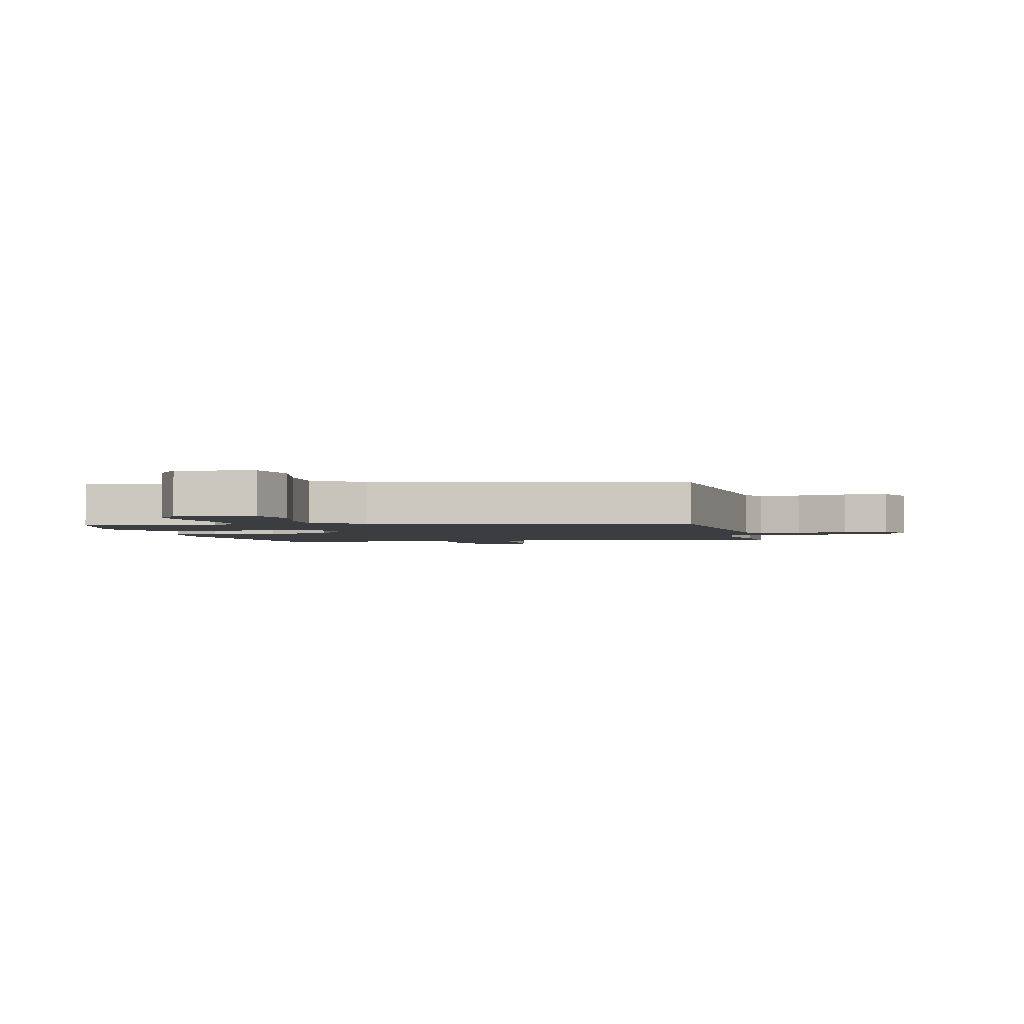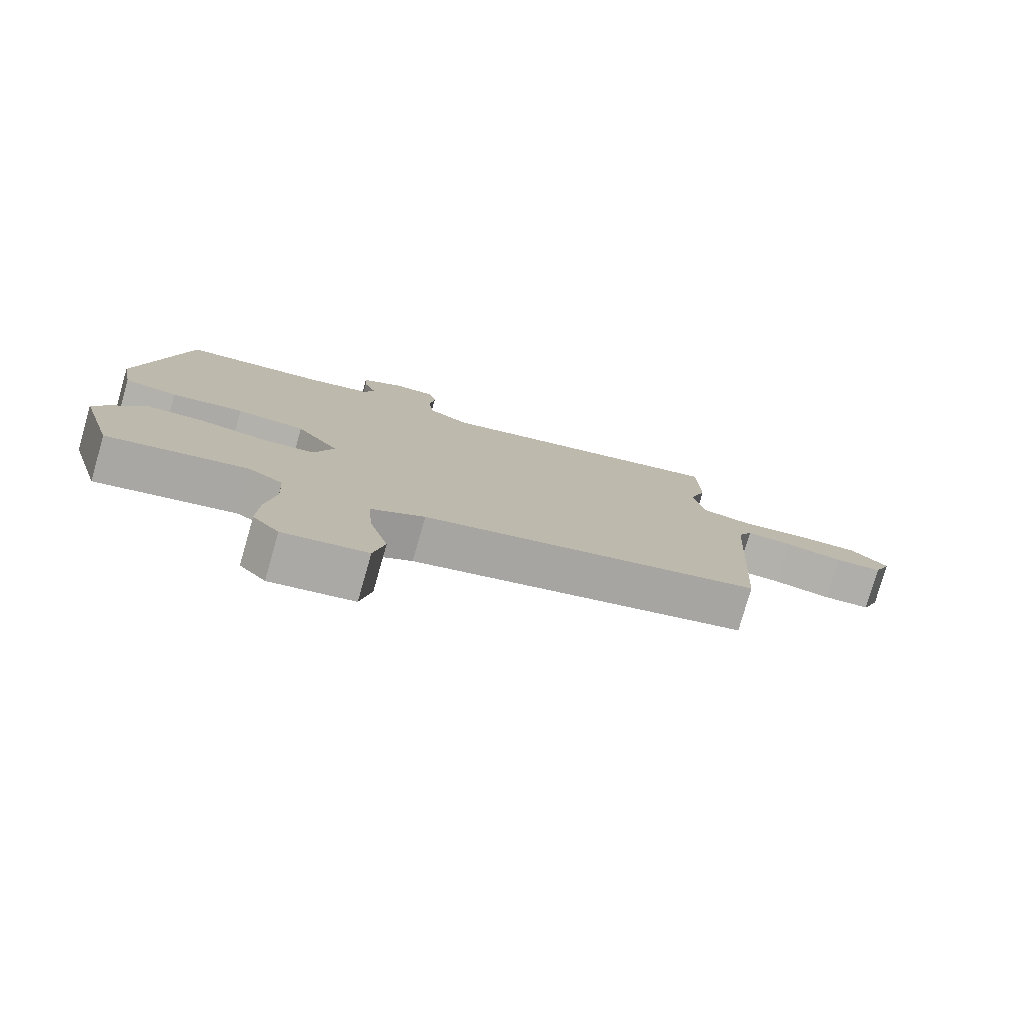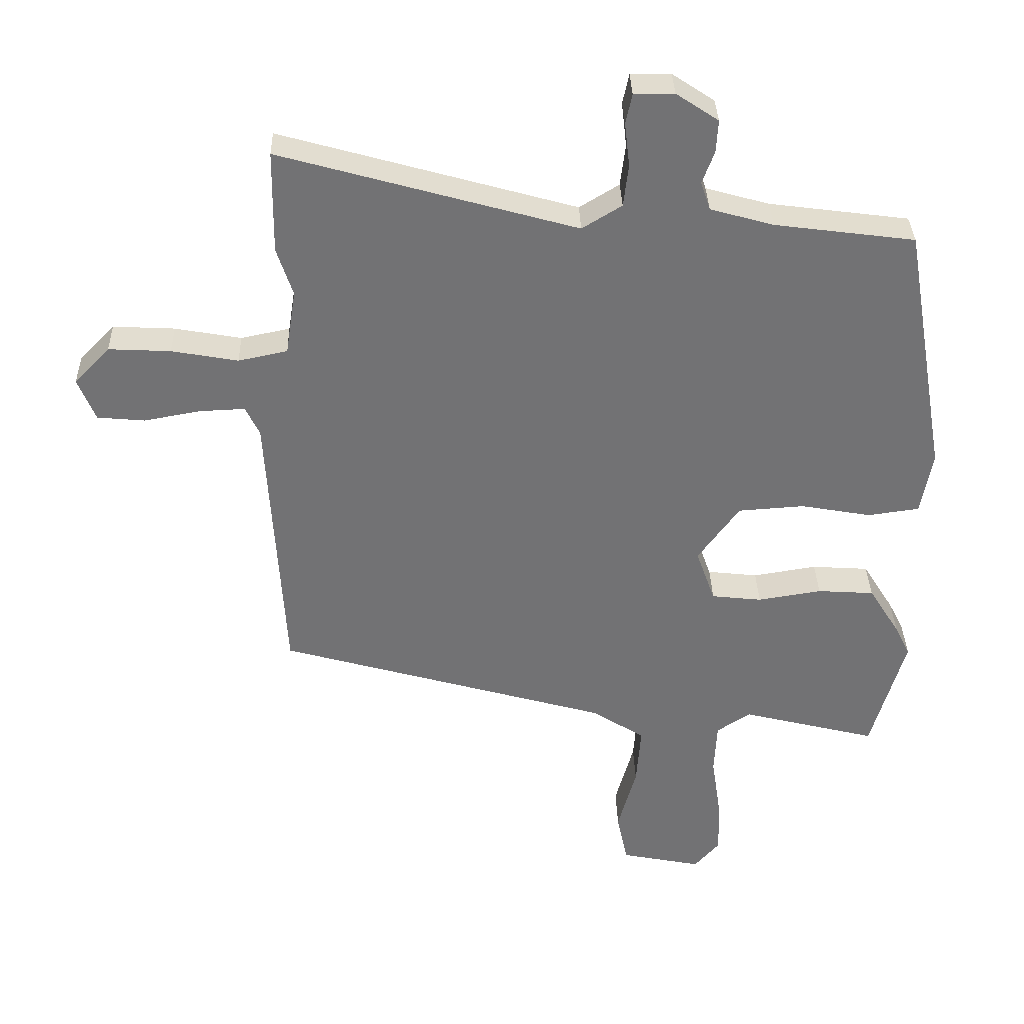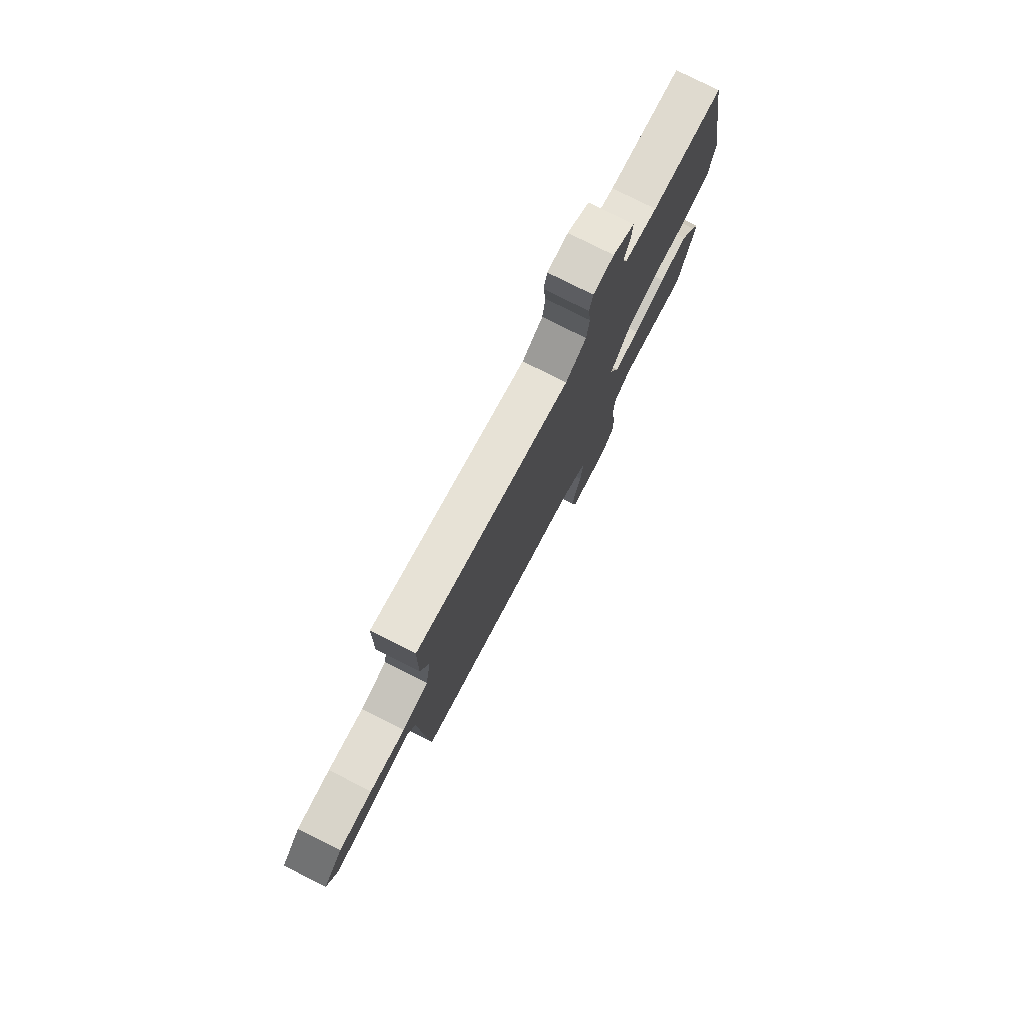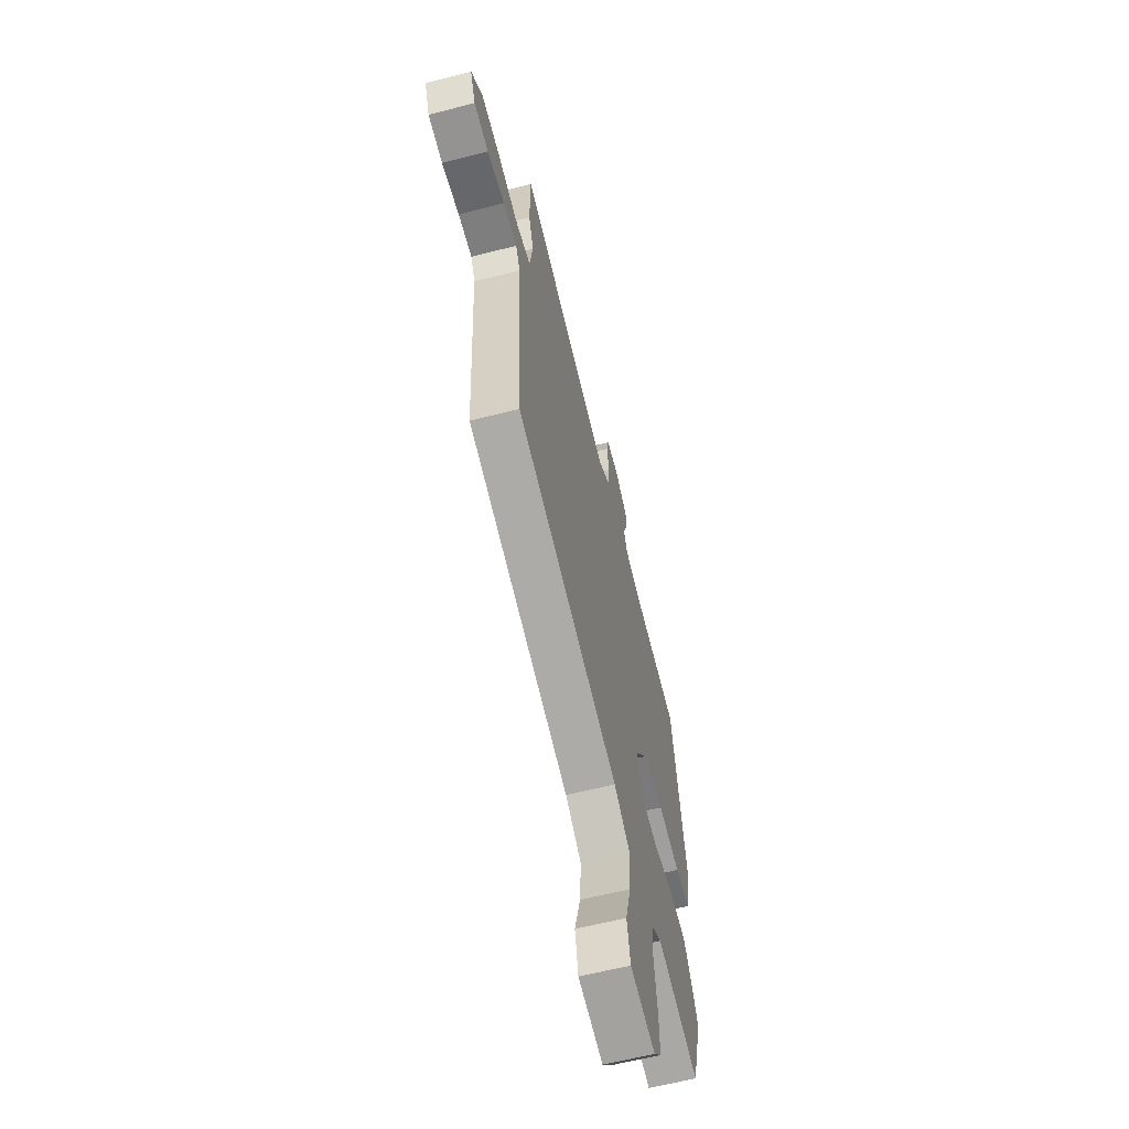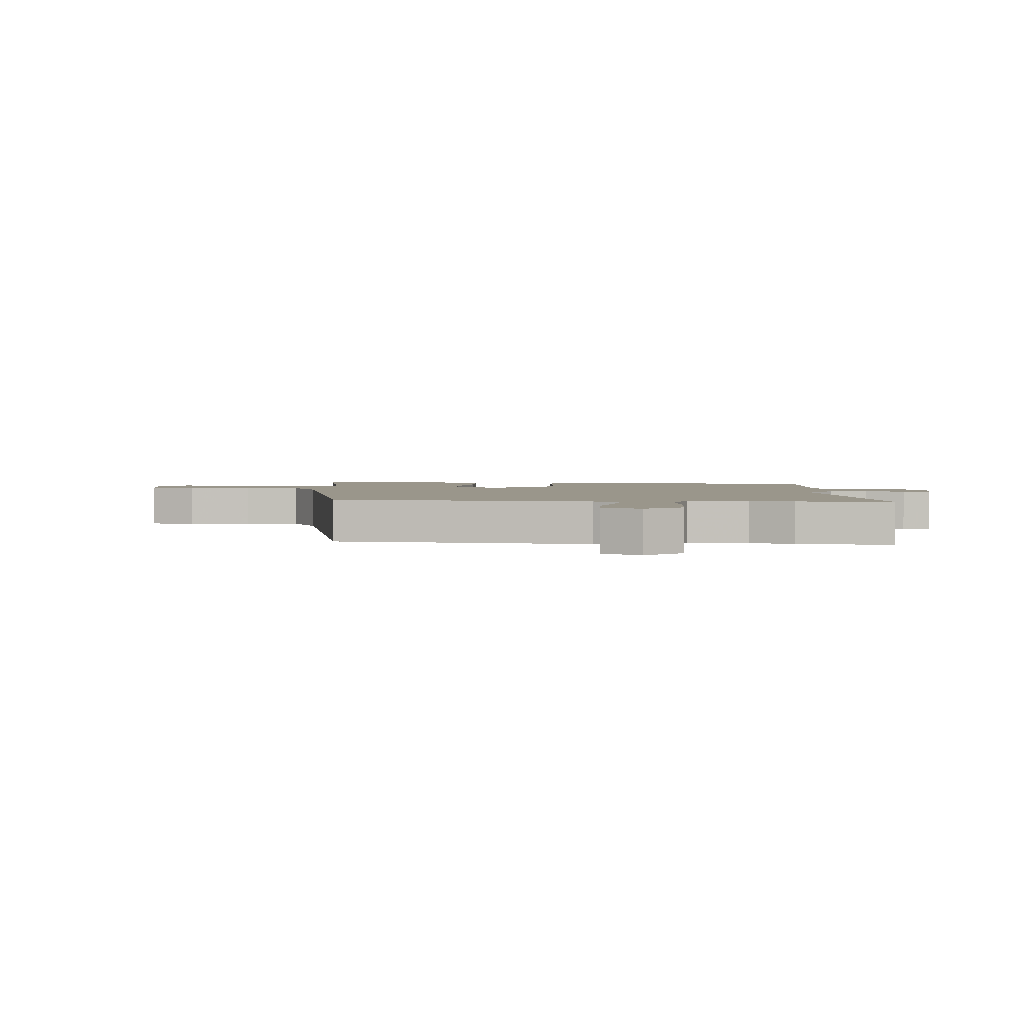
<metadata>
{"format":"obj","ext":"obj","renderer":"f3d","projection":"perspective","resolution":1024,"background":"white","views":[{"elev":-2.5,"azim":-165.1,"up":"+Y"},{"elev":-78.7,"azim":164.0,"up":"+Z"},{"elev":34.5,"azim":-1.6,"up":"+Z"},{"elev":78.2,"azim":-63.3,"up":"+Z"},{"elev":-61.8,"azim":-75.5,"up":"+Z"},{"elev":2.4,"azim":-82.8,"up":"+Y"}]}
</metadata>
<code>
v -0.501 0.07 0.43
v -0.499 0.07 0.591
v -0.036 0.07 0.46
v 0.026 0.07 0.498
v 0.034 0.07 0.564
v 0.026 0.07 0.633
v 0.036 0.07 0.68
v 0.099 0.07 0.68
v 0.165 0.07 0.636
v 0.162 0.07 0.585
v 0.143 0.07 0.534
v 0.158 0.07 0.49
v 0.257 0.07 0.462
v 0.476 0.07 0.433
v 0.546 0.07 0.033
v 0.528 0.07 -0.066
v 0.447 0.07 -0.077
v 0.337 0.07 -0.057
v 0.233 0.07 -0.064
v 0.168 0.07 -0.154
v 0.198 0.07 -0.238
v 0.277 0.07 -0.247
v 0.377 0.07 -0.231
v 0.466 0.07 -0.237
v 0.515 0.07 -0.315
v 0.539 0.07 -0.363
v 0.486 0.07 -0.55
v 0.273 0.07 -0.496
v 0.22 0.07 -0.531
v 0.216 0.07 -0.613
v 0.231 0.07 -0.713
v 0.234 0.07 -0.801
v 0.194 0.07 -0.847
v 0.067 0.07 -0.821
v 0.05 0.07 -0.74
v 0.079 0.07 -0.635
v 0.086 0.07 -0.54
v 0.004 0.07 -0.487
v -0.518 0.07 -0.338
v -0.543 0.07 0.101
v -0.565 0.07 0.147
v -0.636 0.07 0.144
v -0.725 0.07 0.128
v -0.799 0.07 0.135
v -0.826 0.07 0.202
v -0.77 0.07 0.26
v -0.673 0.07 0.255
v -0.569 0.07 0.236
v -0.492 0.07 0.252
v -0.476 0.07 0.354
v -0.501 0 0.43
v -0.499 0 0.591
v -0.036 0 0.46
v 0.026 0 0.498
v 0.034 0 0.564
v 0.026 0 0.633
v 0.036 0 0.68
v 0.099 0 0.68
v 0.165 0 0.636
v 0.162 0 0.585
v 0.143 0 0.534
v 0.158 0 0.49
v 0.257 0 0.462
v 0.476 0 0.433
v 0.546 0 0.033
v 0.528 0 -0.066
v 0.447 0 -0.077
v 0.337 0 -0.057
v 0.233 0 -0.064
v 0.168 0 -0.154
v 0.198 0 -0.238
v 0.277 0 -0.247
v 0.377 0 -0.231
v 0.466 0 -0.237
v 0.515 0 -0.315
v 0.539 0 -0.363
v 0.486 0 -0.55
v 0.273 0 -0.496
v 0.22 0 -0.531
v 0.216 0 -0.613
v 0.231 0 -0.713
v 0.234 0 -0.801
v 0.194 0 -0.847
v 0.067 0 -0.821
v 0.05 0 -0.74
v 0.079 0 -0.635
v 0.086 0 -0.54
v 0.004 0 -0.487
v -0.518 0 -0.338
v -0.543 0 0.101
v -0.565 0 0.147
v -0.636 0 0.144
v -0.725 0 0.128
v -0.799 0 0.135
v -0.826 0 0.202
v -0.77 0 0.26
v -0.673 0 0.255
v -0.569 0 0.236
v -0.492 0 0.252
v -0.476 0 0.354
f 45 46 47 48
f 43 44 45 48
f 42 43 48 49
f 41 42 49
f 40 41 49
f 38 39 40 49
f 37 38 49 50
f 33 34 35 36
f 33 36 37
f 30 31 32 33
f 29 30 33 37
f 28 29 37 50
f 22 23 24 25
f 21 22 25 26
f 15 16 17 18
f 13 14 15 18
f 12 13 18 19
f 11 12 19 20
f 9 10 11
f 8 9 11
f 5 6 7 8
f 4 5 8 11
f 3 4 11 20
f 1 2 3 20
f 21 26 27 28
f 21 28 50
f 1 20 21 50
f 98 97 96 95
f 98 95 94 93
f 99 98 93 92
f 99 92 91
f 99 91 90
f 99 90 89 88
f 100 99 88 87
f 86 85 84 83
f 87 86 83
f 83 82 81 80
f 87 83 80 79
f 100 87 79 78
f 75 74 73 72
f 76 75 72 71
f 68 67 66 65
f 68 65 64 63
f 69 68 63 62
f 70 69 62 61
f 61 60 59
f 61 59 58
f 58 57 56 55
f 61 58 55 54
f 70 61 54 53
f 70 53 52 51
f 78 77 76 71
f 100 78 71
f 100 71 70 51
f 1 51 52 2
f 2 52 53 3
f 3 53 54 4
f 4 54 55 5
f 5 55 56 6
f 6 56 57 7
f 7 57 58 8
f 8 58 59 9
f 9 59 60 10
f 10 60 61 11
f 11 61 62 12
f 12 62 63 13
f 13 63 64 14
f 14 64 65 15
f 15 65 66 16
f 16 66 67 17
f 17 67 68 18
f 18 68 69 19
f 19 69 70 20
f 20 70 71 21
f 21 71 72 22
f 22 72 73 23
f 23 73 74 24
f 24 74 75 25
f 25 75 76 26
f 26 76 77 27
f 27 77 78 28
f 28 78 79 29
f 29 79 80 30
f 30 80 81 31
f 31 81 82 32
f 32 82 83 33
f 33 83 84 34
f 34 84 85 35
f 35 85 86 36
f 36 86 87 37
f 37 87 88 38
f 38 88 89 39
f 39 89 90 40
f 40 90 91 41
f 41 91 92 42
f 42 92 93 43
f 43 93 94 44
f 44 94 95 45
f 45 95 96 46
f 46 96 97 47
f 47 97 98 48
f 48 98 99 49
f 49 99 100 50
f 50 100 51 1

</code>
